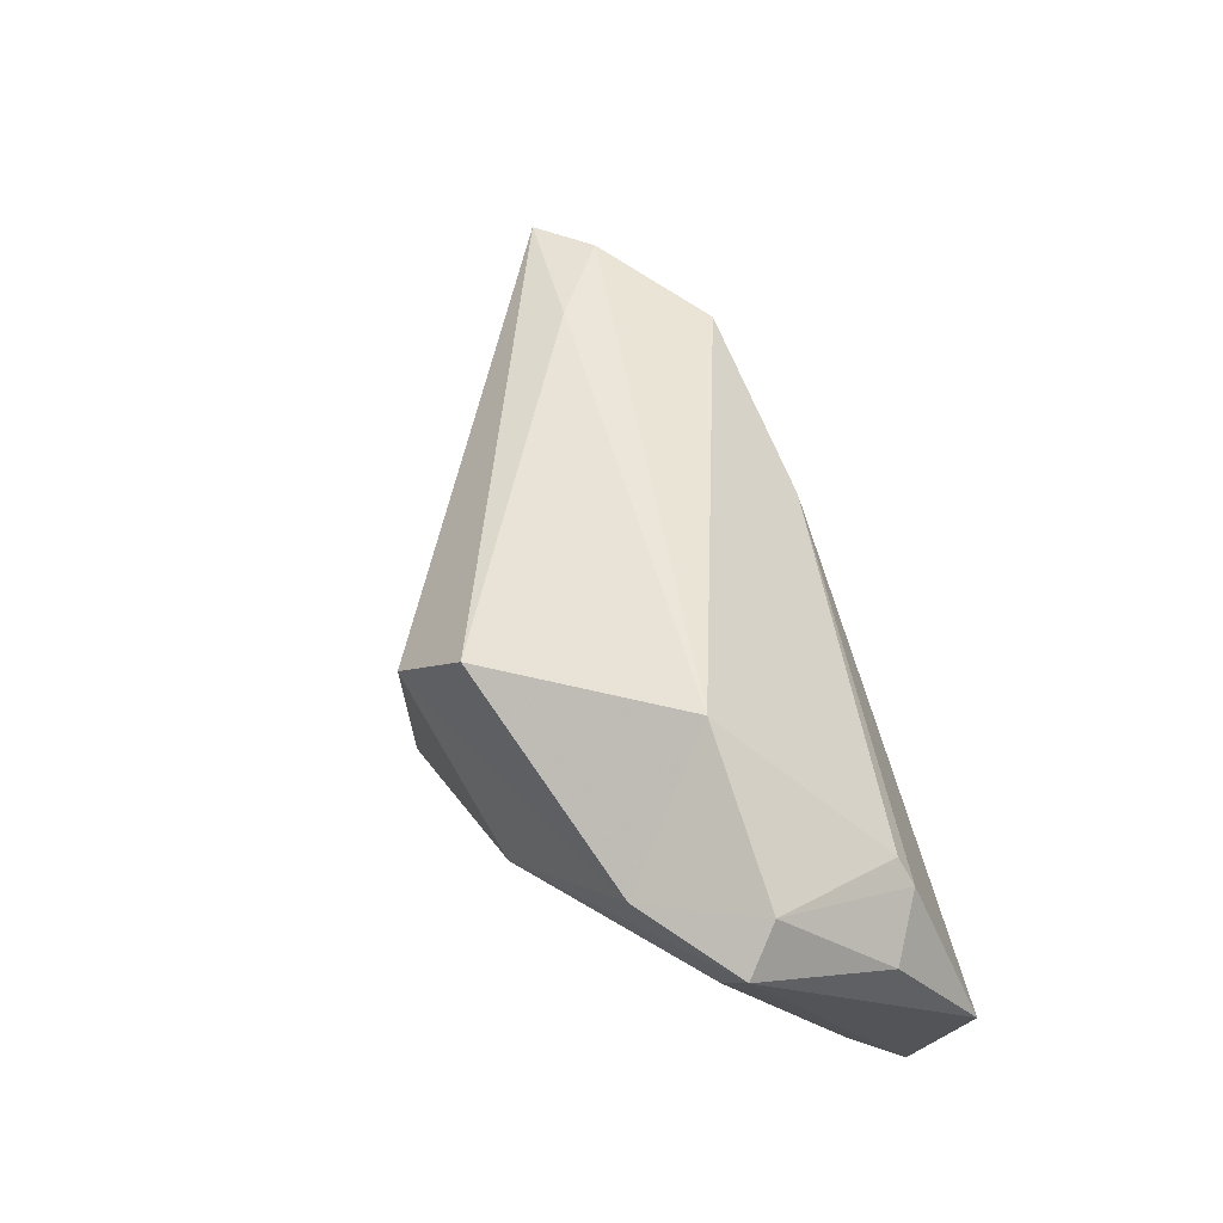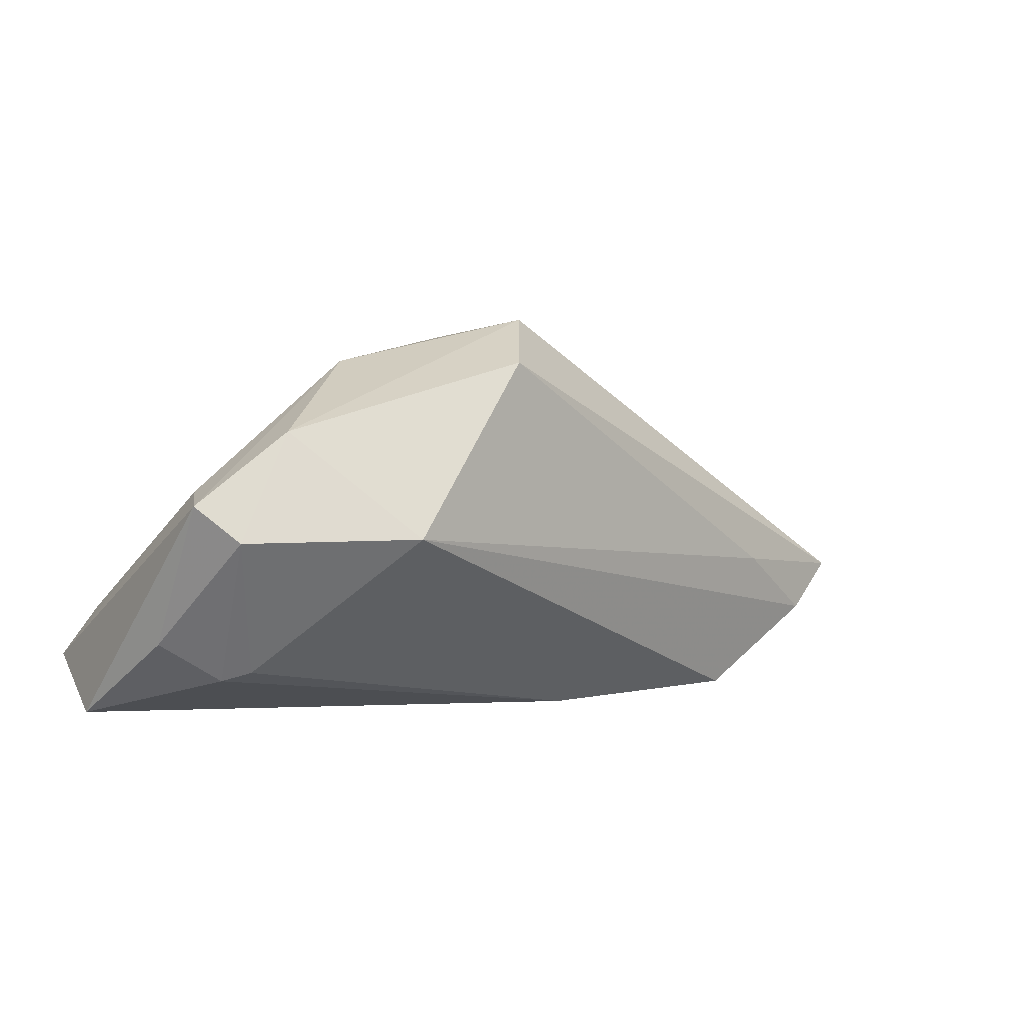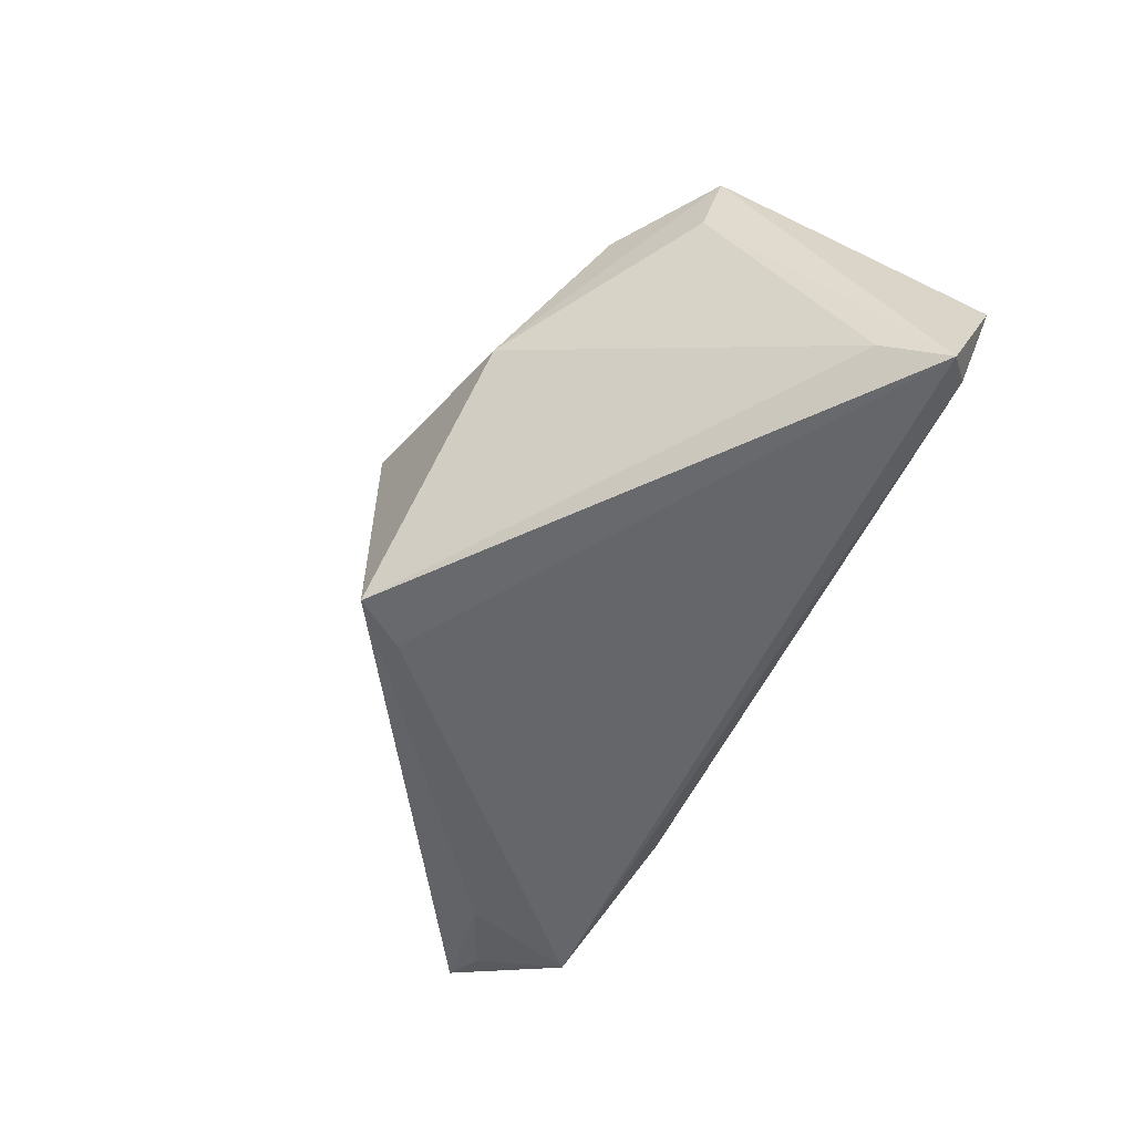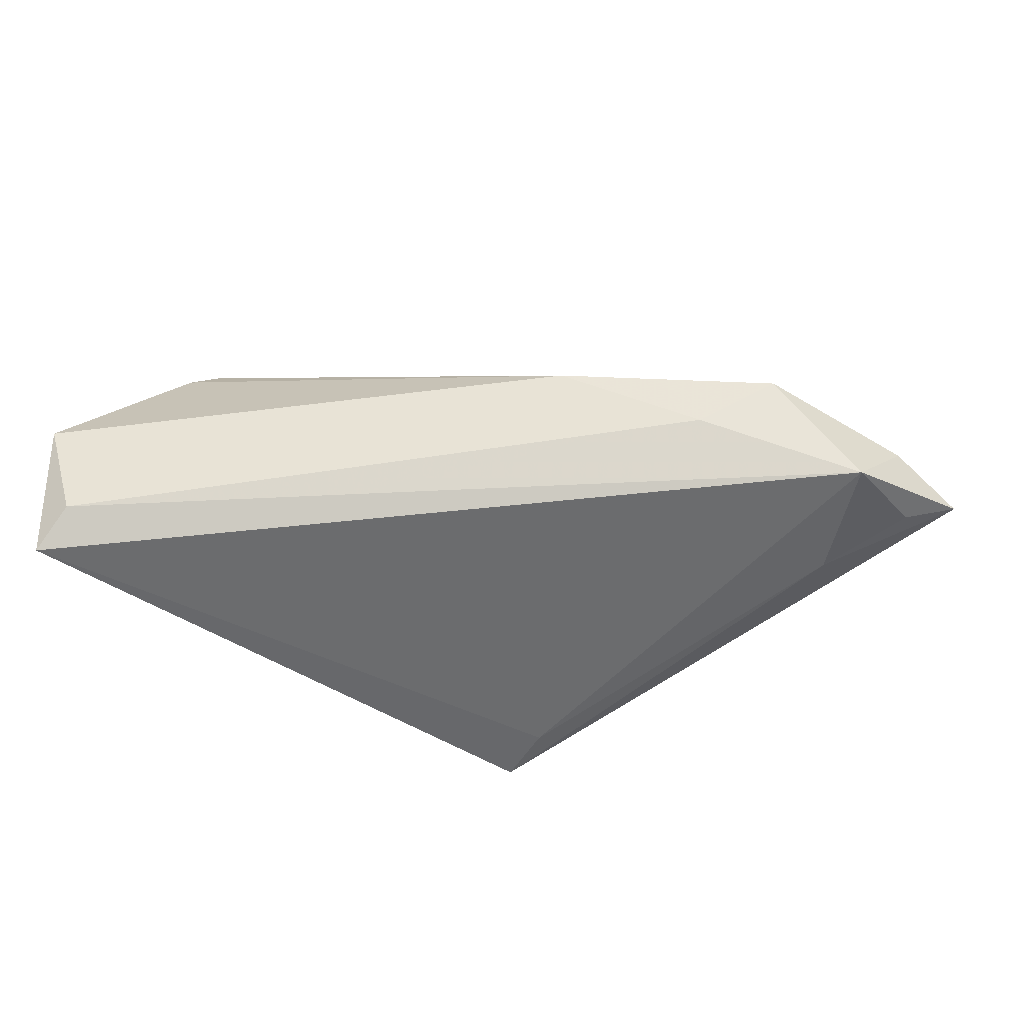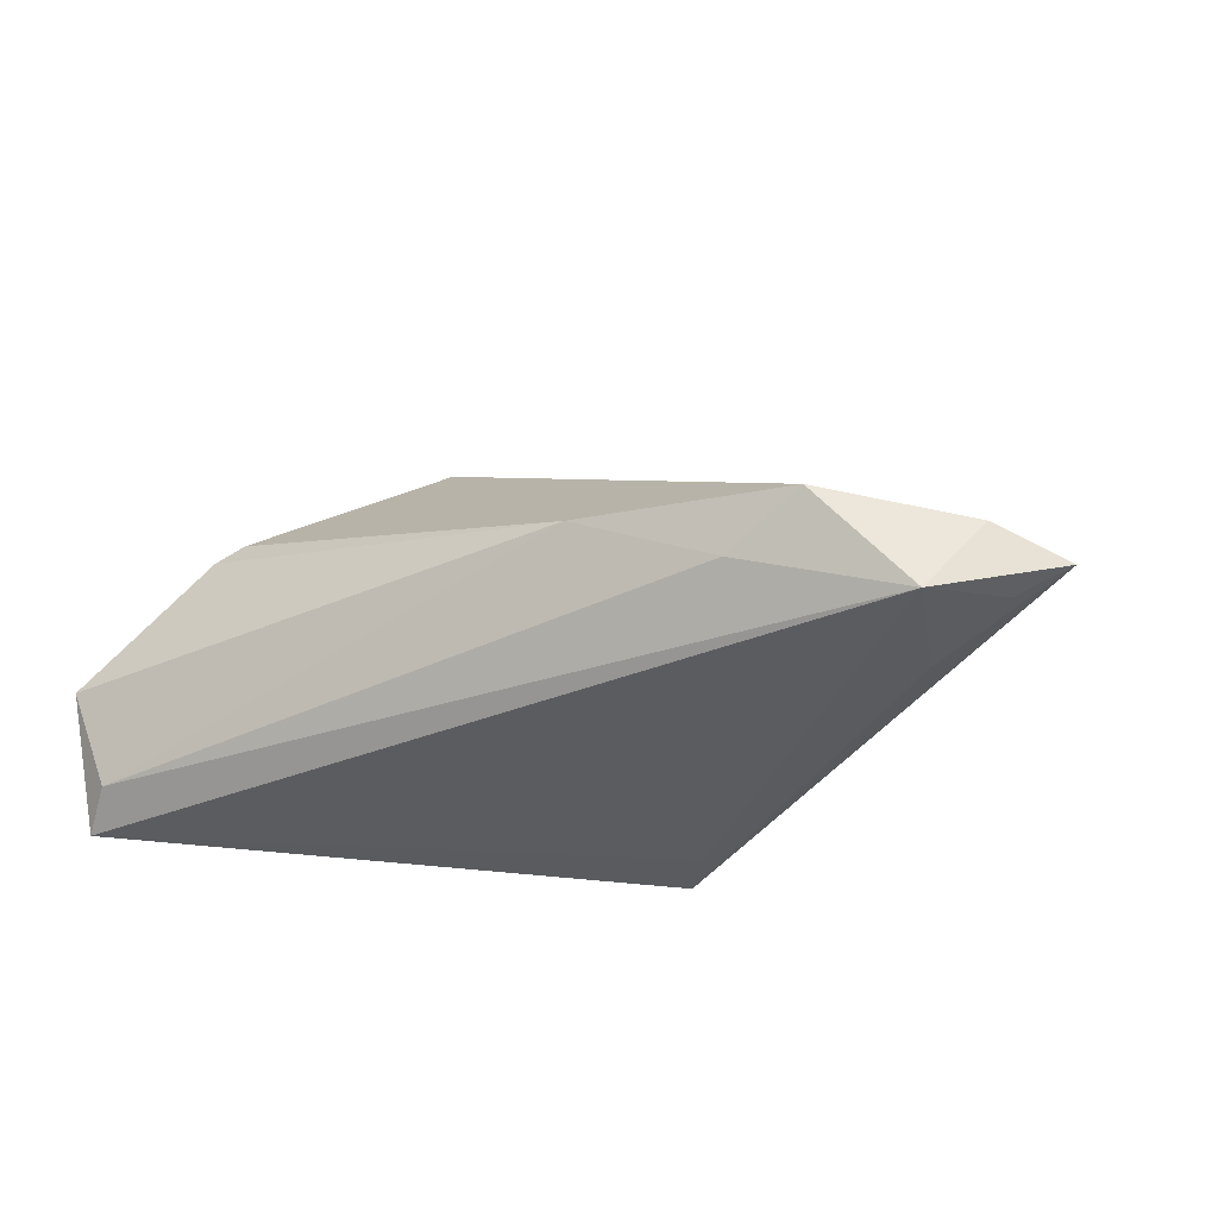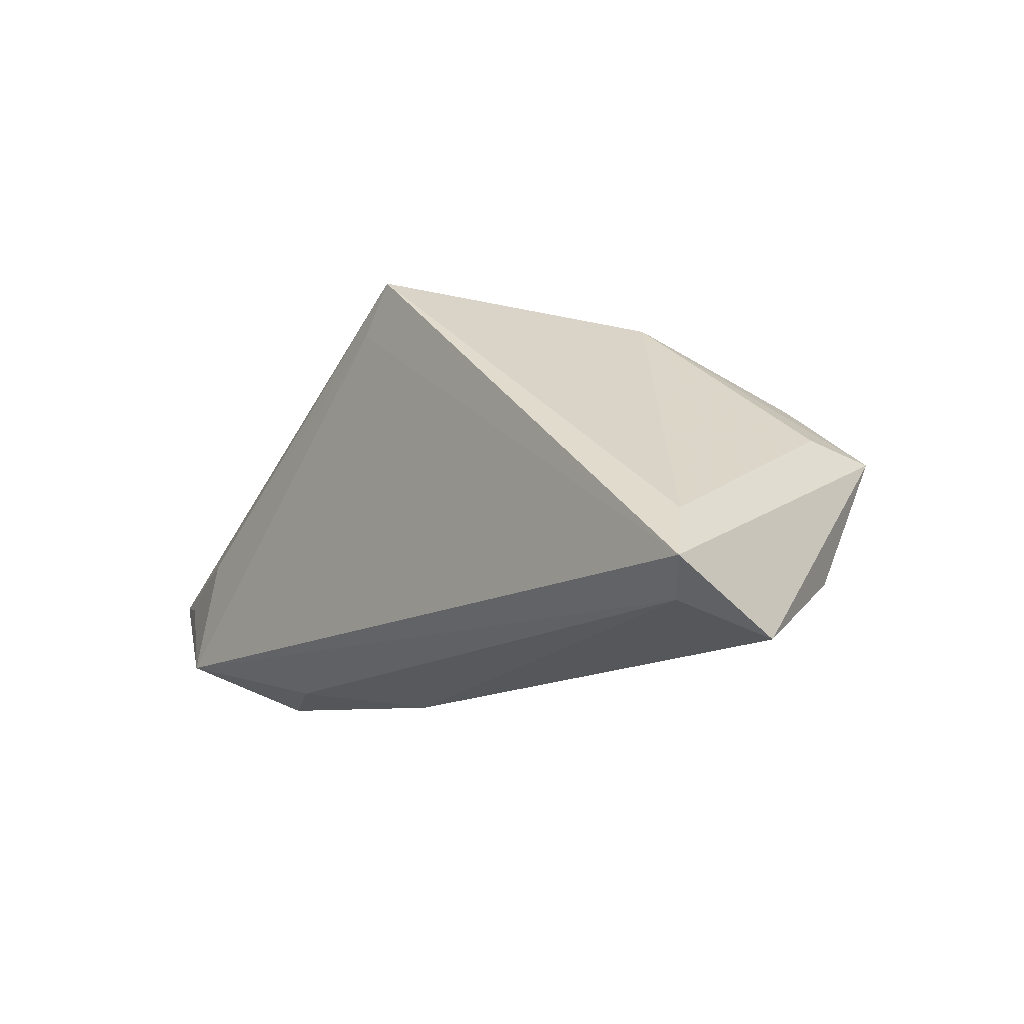
<metadata>
{"format":"obj","ext":"obj","renderer":"f3d","projection":"perspective","resolution":1024,"background":"white","views":[{"elev":74.4,"azim":-107.1,"up":"+Z"},{"elev":-1.7,"azim":-19.7,"up":"+Y"},{"elev":-52.7,"azim":-112.7,"up":"+Z"},{"elev":-52.4,"azim":7.0,"up":"+Z"},{"elev":-33.5,"azim":29.4,"up":"+Z"},{"elev":-14.0,"azim":-128.8,"up":"+Y"}]}
</metadata>
<code>
v 0.03734 -0.02166 -0.01077
v -0.03535 -0.02001 0.0139
v 0.05247 -0.003177 -0.0013
v -0.02881 0.01325 0.0247
v 0.07079 -0.003857 -0.01249
v -0.04145 0.003196 0.02609
v 0.003449 0.02348 0.02493
v -0.03175 -0.01884 0.0161
v 0.05224 -0.000785 -0.01806
v -0.04394 -0.01498 0.01415
v 0.06384 -0.01092 -0.008635
v 0.05755 -0.01598 -0.01818
v -0.03974 0.005458 0.01734
v 0.01042 0.02552 -0.01949
v -0.05253 -0.01737 -0.01949
v -0.048 -0.02133 -0.01568
v 0.04769 -0.02264 -0.005462
v -0.01237 -0.001014 0.03176
v -0.03579 -0.001643 0.02858
v 0.005391 0.03205 -0.01949
v -0.04812 -0.01028 -0.01491
v -0.05115 -0.02496 -0.003328
v 0.0638 -0.005496 -0.01535
v 0.01941 -0.02496 -0.001779
v -0.0175 0.02466 0.008143
v 0.007654 0.03098 0.01322
f 5 20 26
f 5 26 7
f 25 26 20
f 18 17 11
f 11 12 5
f 17 12 11
f 22 15 16
f 15 12 16
f 9 20 5
f 14 15 20
f 14 12 15
f 20 9 14
f 14 9 12
f 20 15 21
f 21 25 20
f 4 7 26
f 26 25 4
f 18 7 4
f 3 7 18
f 18 11 3
f 5 7 3
f 3 11 5
f 24 17 18
f 18 8 24
f 22 16 24
f 5 12 23
f 23 9 5
f 12 9 23
f 25 21 13
f 13 21 15
f 17 24 1
f 1 24 16
f 1 12 17
f 1 16 12
f 22 24 2
f 2 24 8
f 6 4 25
f 25 13 6
f 6 15 22
f 6 13 15
f 18 4 19
f 4 6 19
f 19 8 18
f 19 2 8
f 10 6 22
f 10 19 6
f 22 2 10
f 2 19 10

</code>
